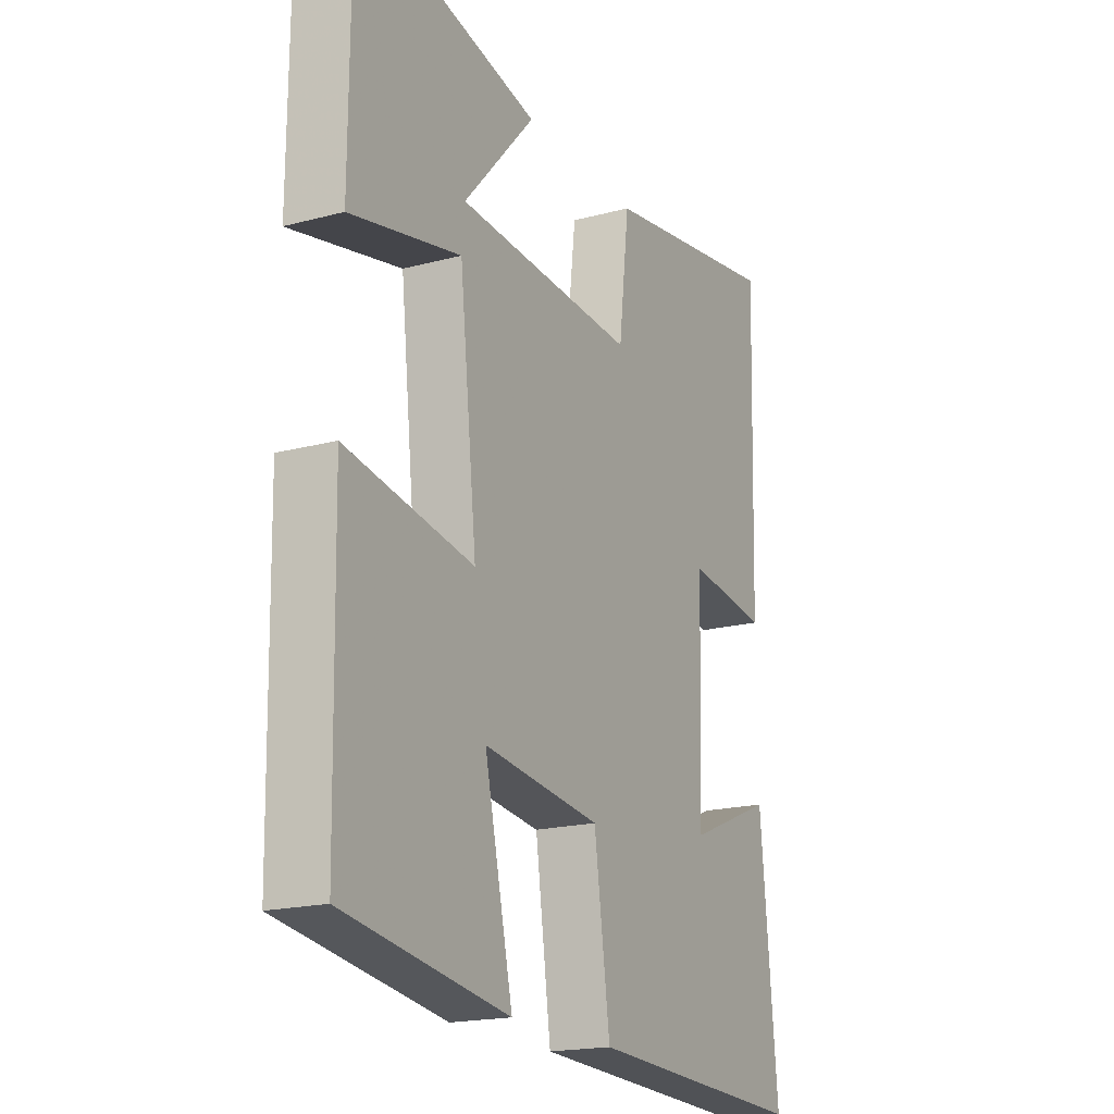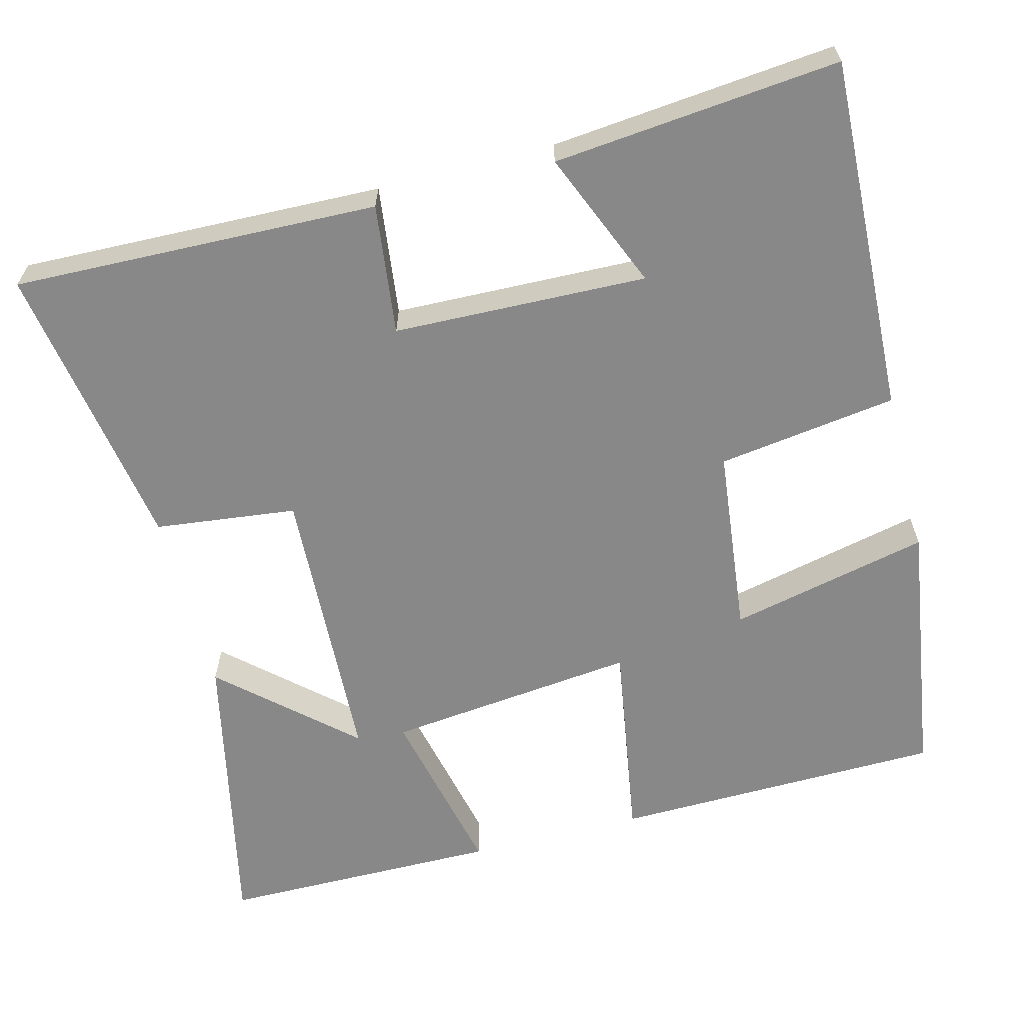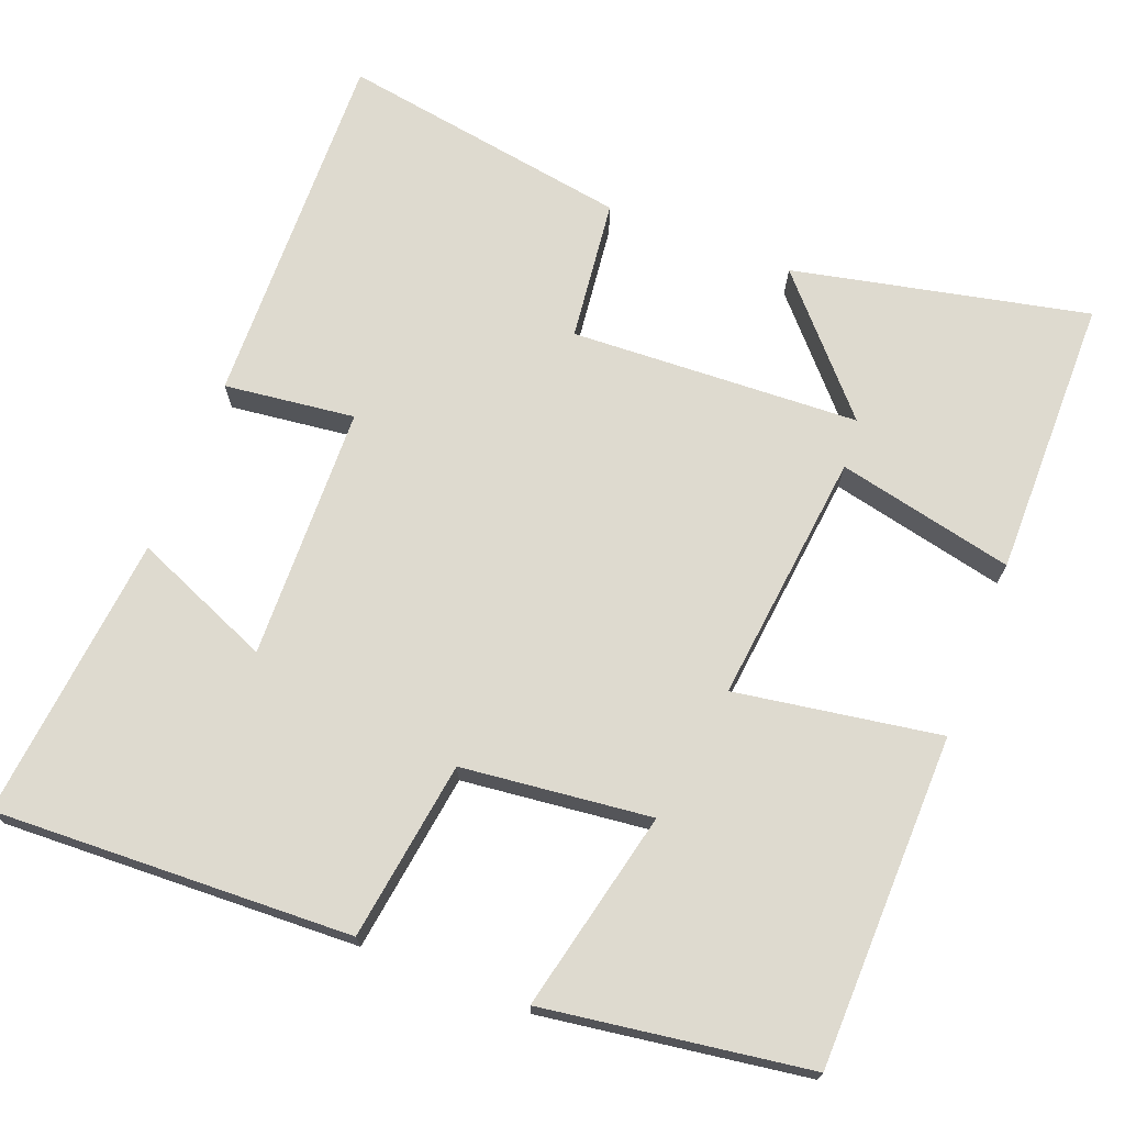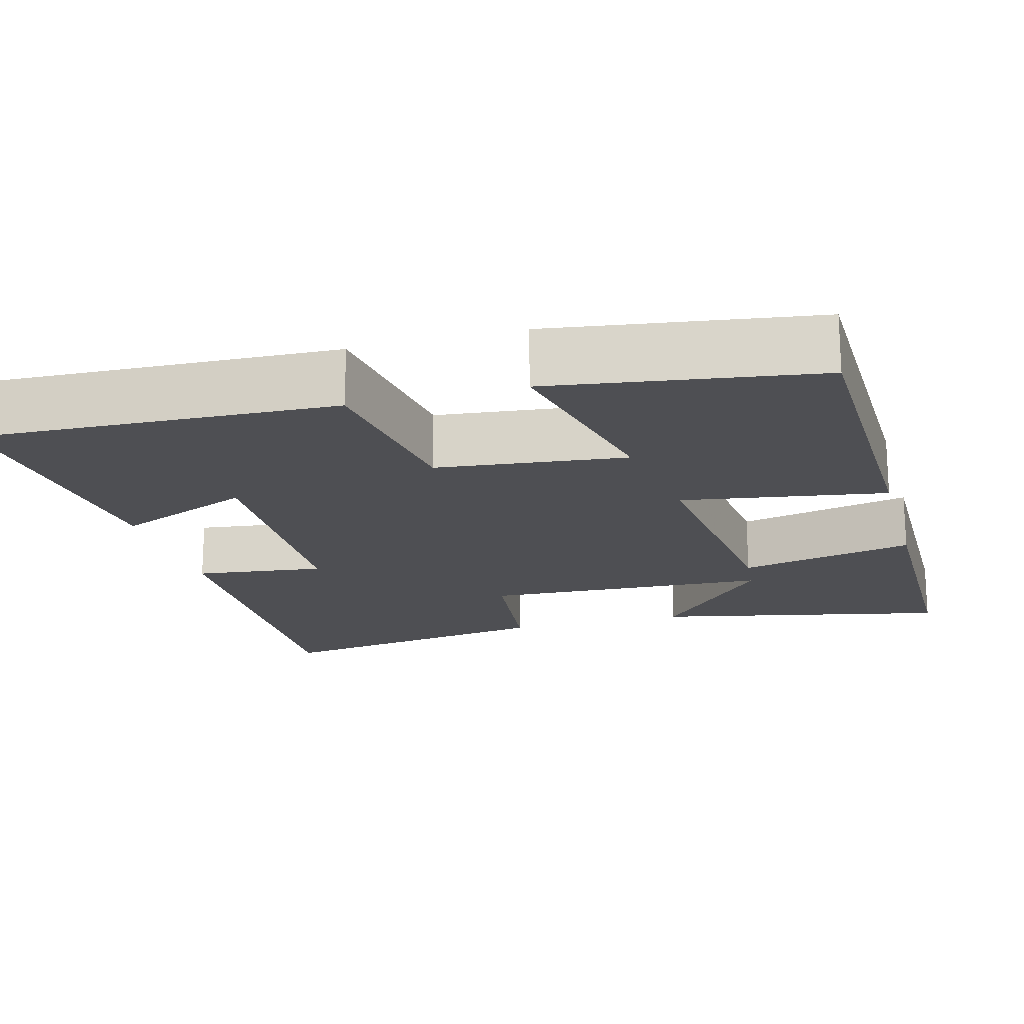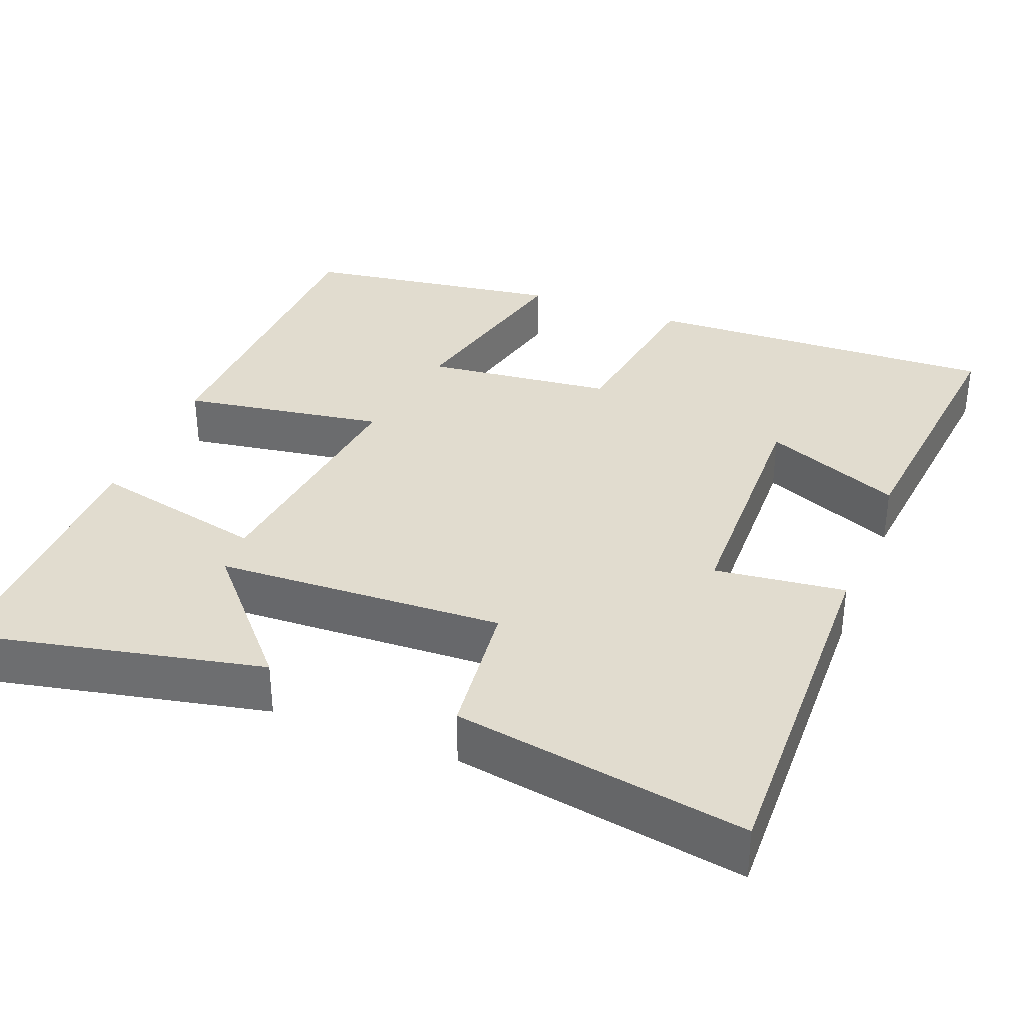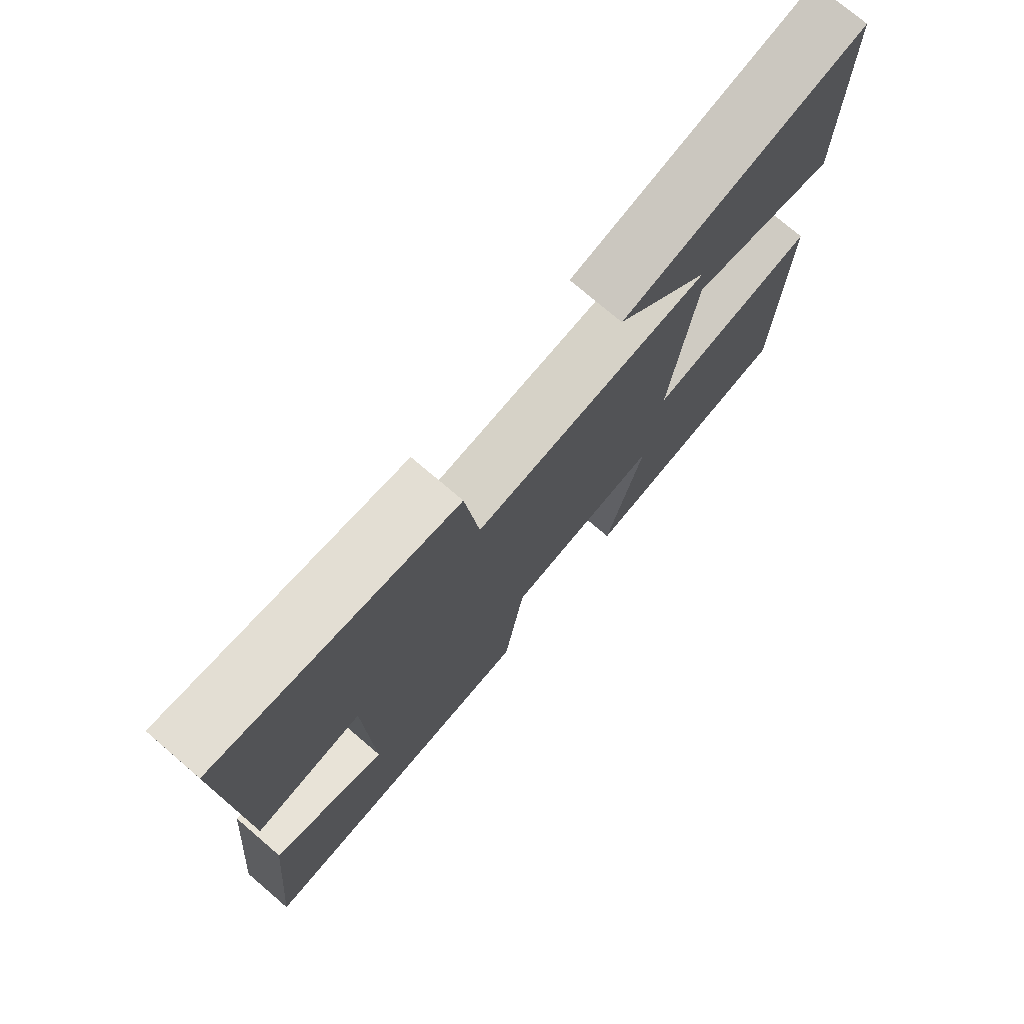
<metadata>
{"format":"obj","ext":"obj","renderer":"f3d","projection":"perspective","resolution":1024,"background":"white","views":[{"elev":-18.8,"azim":-63.2,"up":"+Z"},{"elev":-62.7,"azim":104.5,"up":"+Y"},{"elev":71.0,"azim":-158.7,"up":"+Y"},{"elev":-18.2,"azim":-164.6,"up":"+Y"},{"elev":34.4,"azim":21.7,"up":"+Y"},{"elev":75.3,"azim":130.5,"up":"+Z"}]}
</metadata>
<code>
v -0.492 0.07 -0.449
v -0.5 0.07 -0.017
v -0.234 0.07 -0.06
v -0.27 0.07 0.268
v -0.5 0.07 0.217
v -0.498 0.07 0.583
v -0.114 0.07 0.5
v -0.264 0.07 0.333
v 0.112 0.07 0.315
v 0.134 0.07 0.5
v 0.514 0.07 0.562
v 0.5 0.07 0.086
v 0.33 0.07 0.107
v 0.32 0.07 -0.223
v 0.5 0.07 -0.148
v 0.536 0.07 -0.519
v 0.071 0.07 -0.5
v 0.038 0.07 -0.267
v -0.208 0.07 -0.239
v -0.149 0.07 -0.5
v -0.492 0 -0.449
v -0.5 0 -0.017
v -0.234 0 -0.06
v -0.27 0 0.268
v -0.5 0 0.217
v -0.498 0 0.583
v -0.114 0 0.5
v -0.264 0 0.333
v 0.112 0 0.315
v 0.134 0 0.5
v 0.514 0 0.562
v 0.5 0 0.086
v 0.33 0 0.107
v 0.32 0 -0.223
v 0.5 0 -0.148
v 0.536 0 -0.519
v 0.071 0 -0.5
v 0.038 0 -0.267
v -0.208 0 -0.239
v -0.149 0 -0.5
f 19 20 1 2
f 18 19 2 3
f 16 17 18
f 16 18 3 4
f 14 15 16
f 14 16 4
f 13 14 4
f 12 13 4
f 9 10 11 12
f 8 9 12 4
f 5 6 7 8
f 4 5 8
f 22 21 40 39
f 23 22 39 38
f 38 37 36
f 24 23 38 36
f 36 35 34
f 24 36 34
f 24 34 33
f 24 33 32
f 32 31 30 29
f 24 32 29 28
f 28 27 26 25
f 28 25 24
f 1 21 22 2
f 2 22 23 3
f 3 23 24 4
f 4 24 25 5
f 5 25 26 6
f 6 26 27 7
f 7 27 28 8
f 8 28 29 9
f 9 29 30 10
f 10 30 31 11
f 11 31 32 12
f 12 32 33 13
f 13 33 34 14
f 14 34 35 15
f 15 35 36 16
f 16 36 37 17
f 17 37 38 18
f 18 38 39 19
f 19 39 40 20
f 20 40 21 1

</code>
